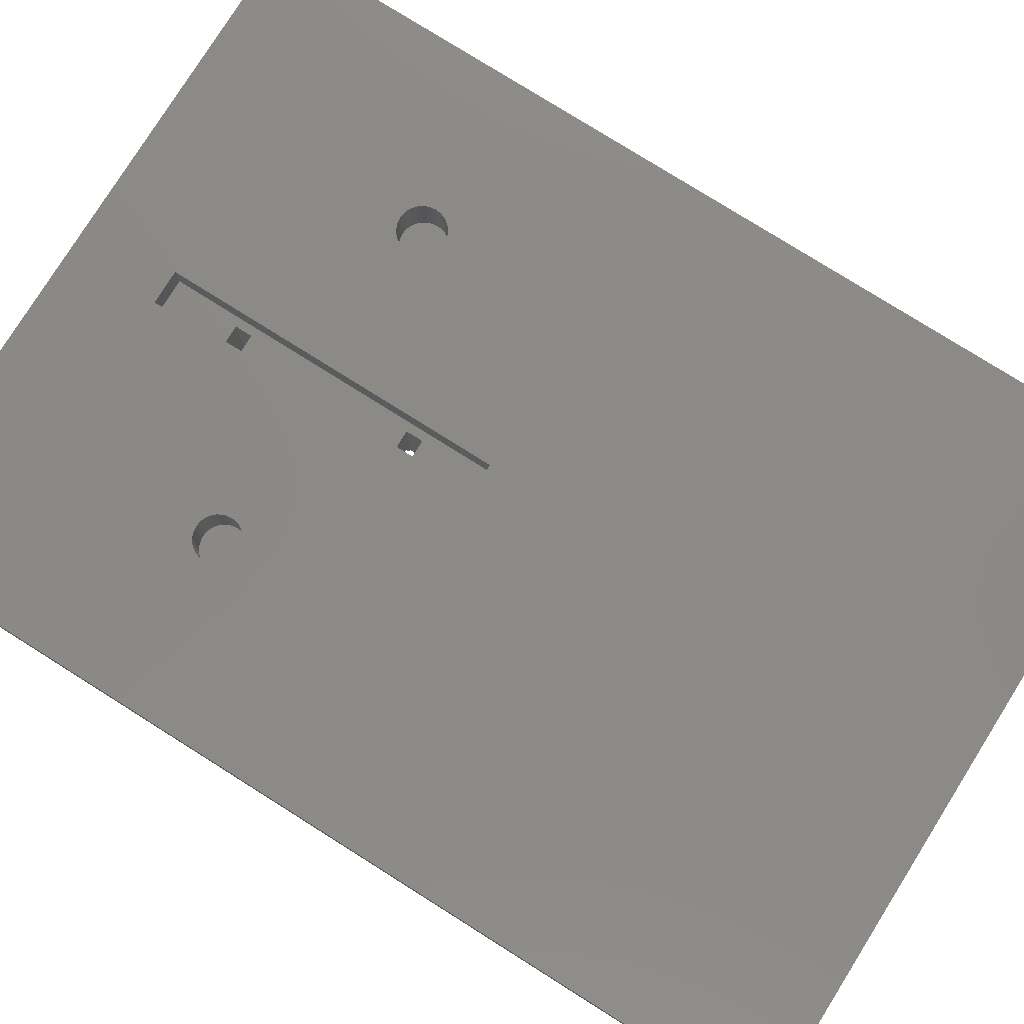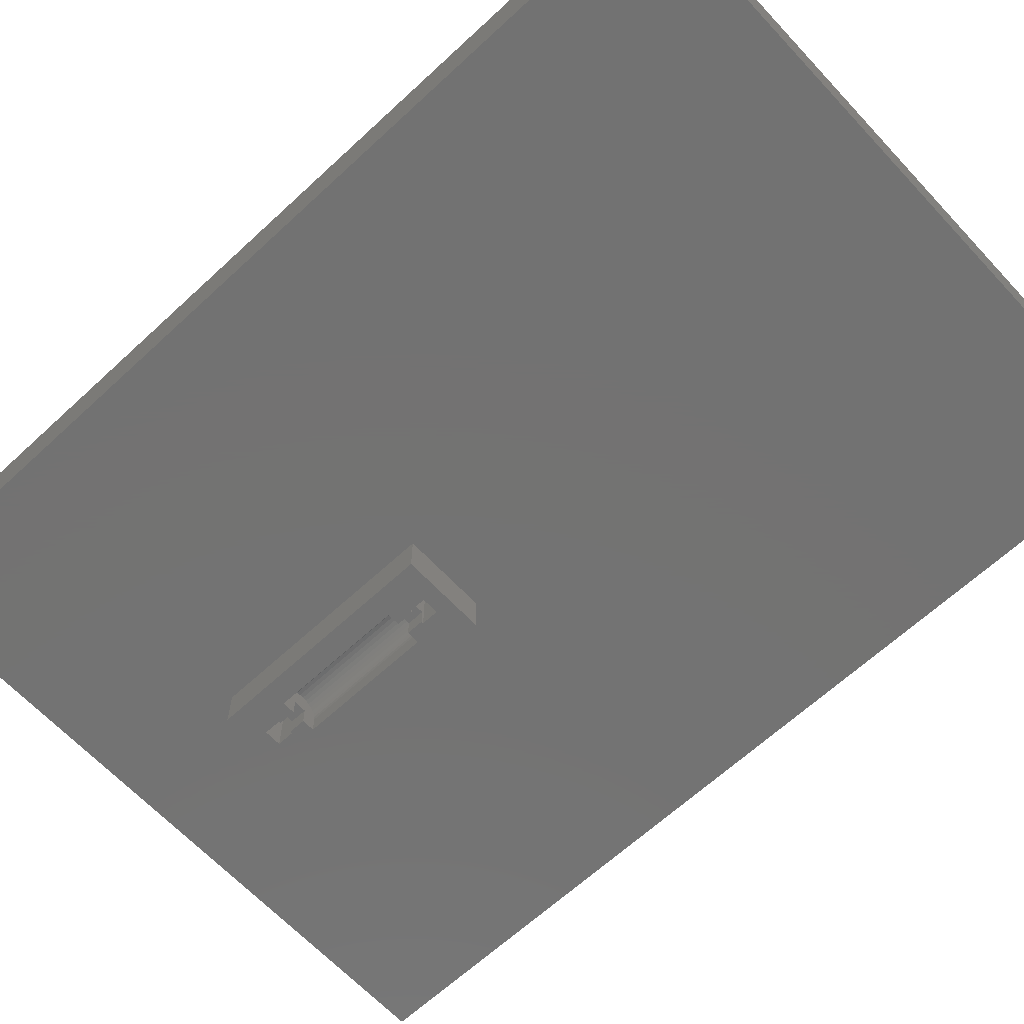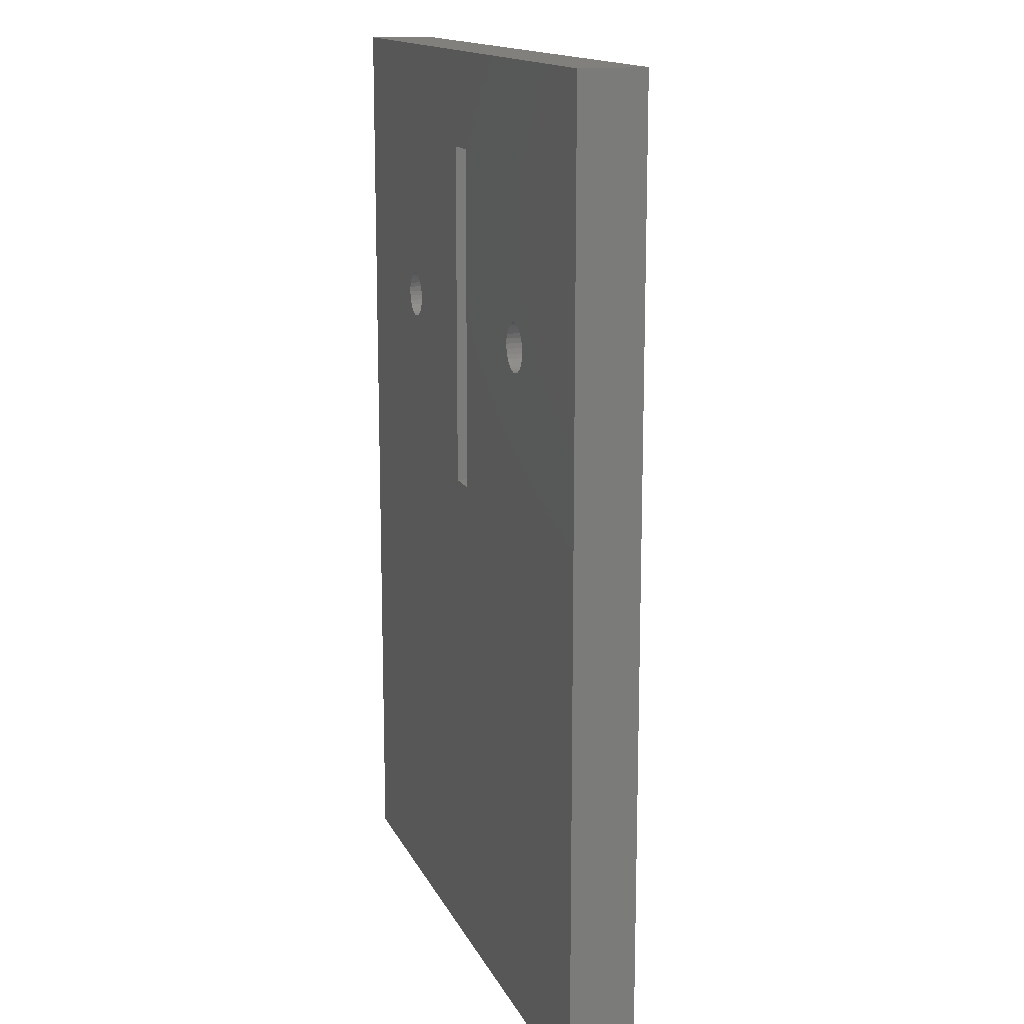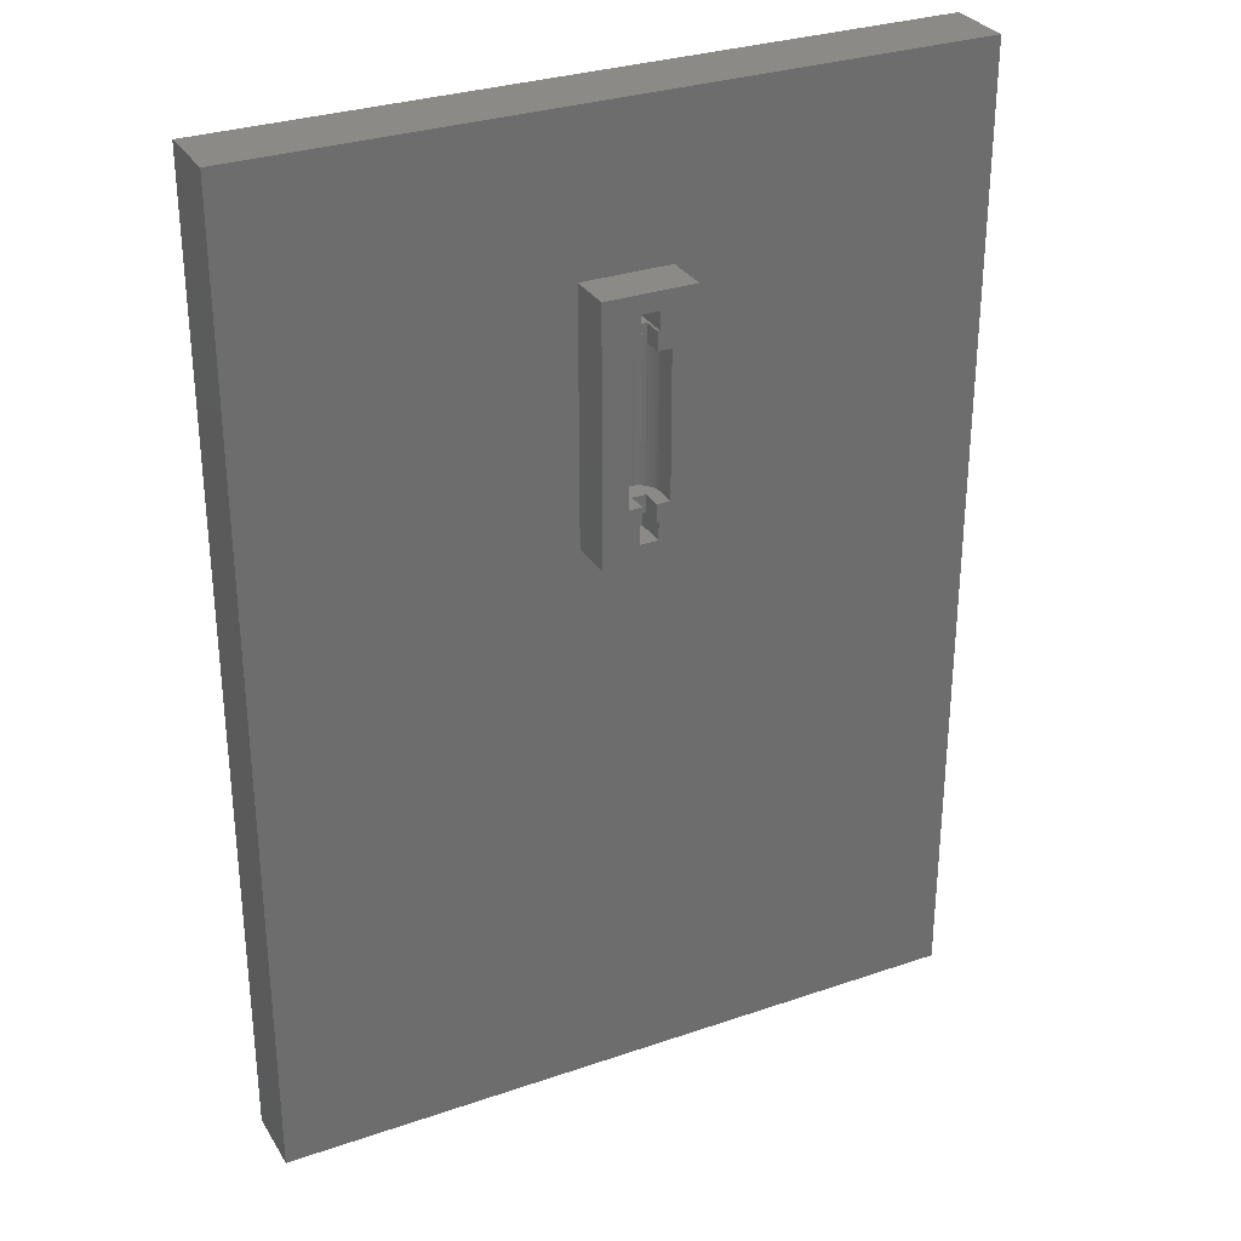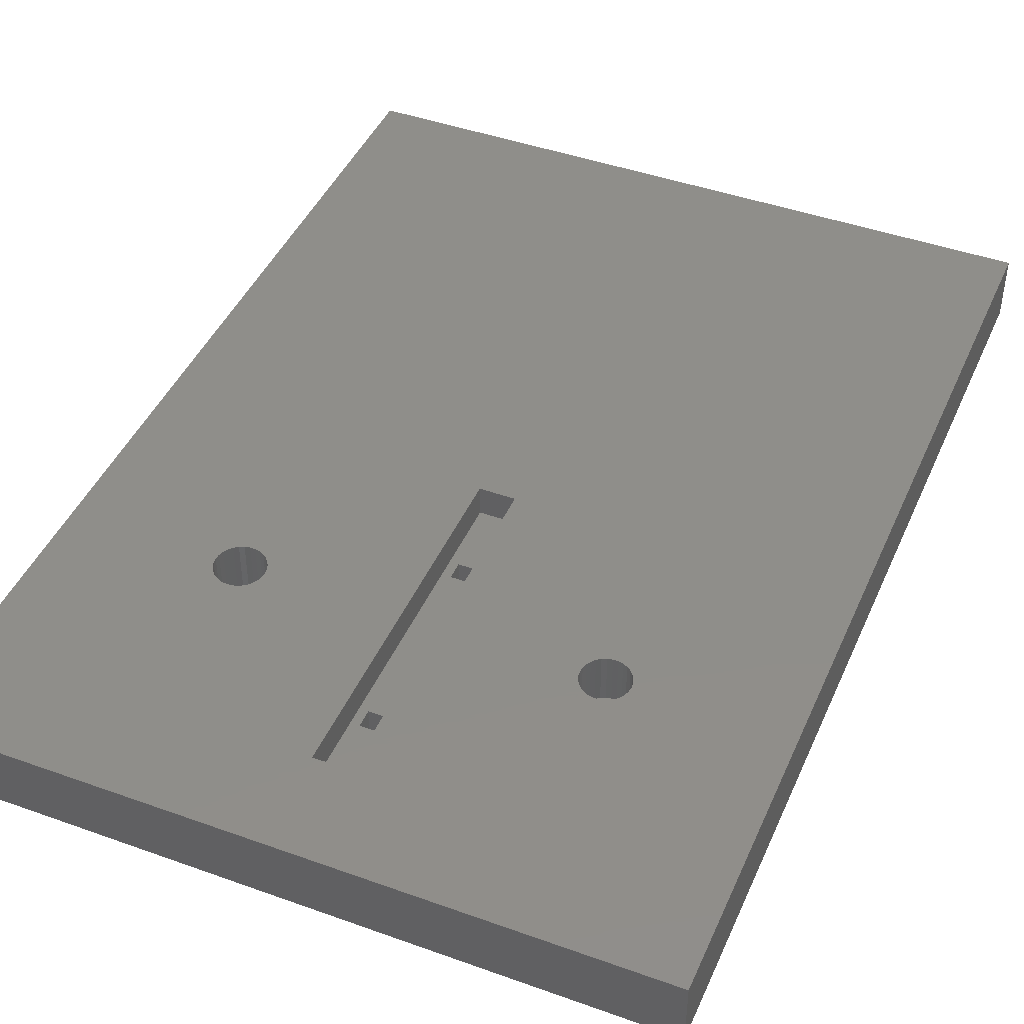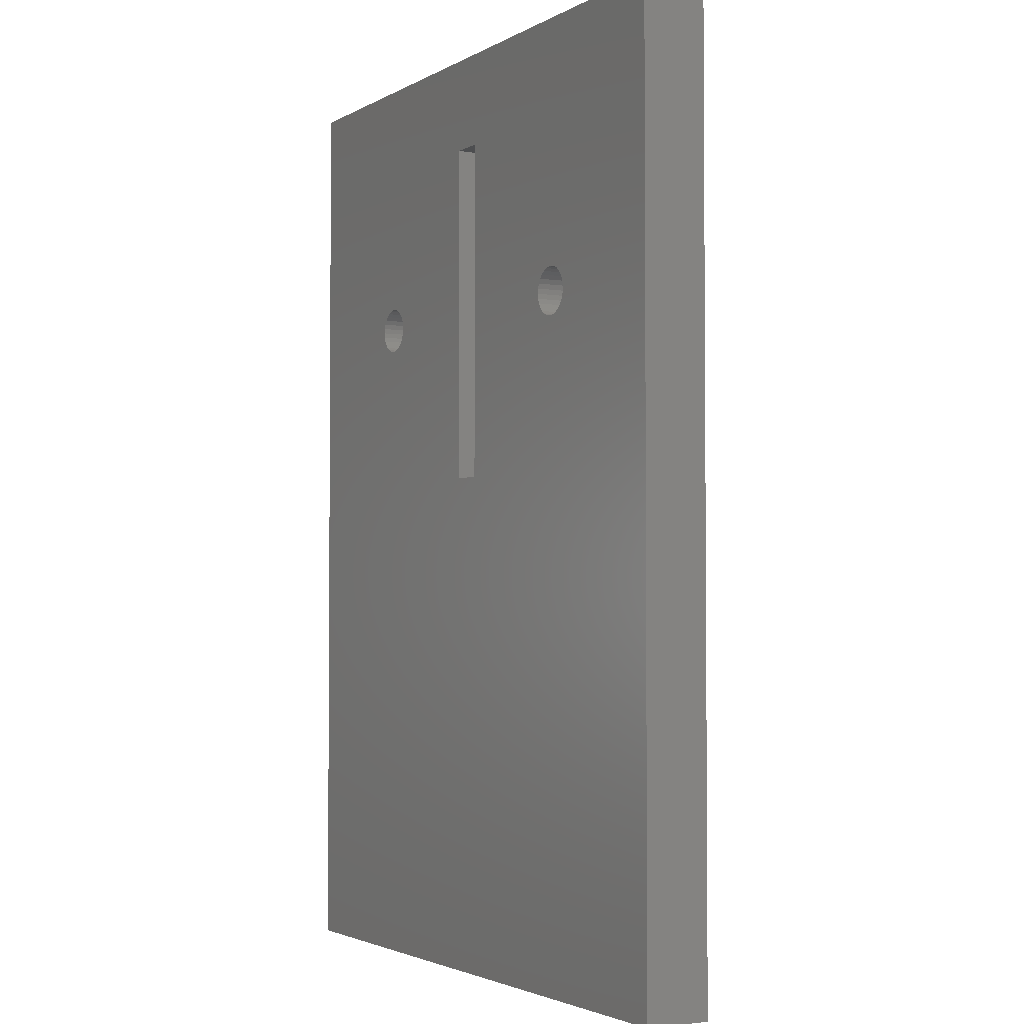
<metadata>
{"format":"stl","ext":"stl","renderer":"f3d","projection":"perspective","resolution":1024,"background":"white","views":[{"elev":78.8,"azim":122.1,"up":"+Y"},{"elev":-64.8,"azim":133.0,"up":"+Y"},{"elev":14.6,"azim":-108.0,"up":"+Z"},{"elev":30.6,"azim":-26.3,"up":"+Z"},{"elev":44.1,"azim":22.8,"up":"+Y"},{"elev":-2.7,"azim":-119.2,"up":"+Z"}]}
</metadata>
<code>
# stl→obj: 212 verts, 428 faces
v -2.5 14.5 14.5
v -2.5 17 28.5
v -2.5 17 14.5
v -2.5 14.5 28.5
v 2.5 14.5 28.5
v 2.5 17 28.5
v 2.5 17 14.5
v 2.5 14.5 14.5
v -0.375 14.5 17.5
v -0.5 14.5 16.5
v -0.375 14.5 16.5
v 0.5 14.5 16.5
v 0.375 14.5 17.5
v 0.375 14.5 16.5
v 0.375 14.5 26.5
v 0.375 14.5 25.5
v 0.5 14.5 26.5
v -0.5 14.5 27.5
v -0.5 14.5 26.5
v -0.375 14.5 25.5
v -1.125 14.5 25.5
v -1.125 14.5 17.5
v -0.5 14.5 15.5
v 0.5 14.5 15.5
v 0.5 14.5 27.5
v 1.125 14.5 25.5
v 1.125 14.5 17.5
v -0.375 14.5 26.5
v 1.125 15.62 17.5
v 1.1 15.86 25.5
v 1.1 15.86 17.5
v 1.125 15.62 25.5
v -1.125 15.62 25.5
v -1.1 15.86 17.5
v -1.1 15.86 25.5
v -1.125 15.62 17.5
v -0.1176 16.74 17.5
v 0.1176 16.74 25.5
v -0.1176 16.74 25.5
v 0.1176 16.74 17.5
v 0.5625 16.6 17.5
v 0.7528 16.46 25.5
v 0.5625 16.6 25.5
v 0.7528 16.46 17.5
v -0.7528 16.46 17.5
v -0.5625 16.6 25.5
v -0.7528 16.46 25.5
v -0.5625 16.6 17.5
v -0.3476 16.69 25.5
v -0.3476 16.69 17.5
v 1.028 16.08 17.5
v 0.9101 16.29 25.5
v 0.9101 16.29 17.5
v 1.028 16.08 25.5
v 0.3476 16.69 25.5
v 0.3476 16.69 17.5
v -1.028 16.08 25.5
v -0.9101 16.29 17.5
v -0.9101 16.29 25.5
v -1.028 16.08 17.5
v -0.375 15.62 25.5
v 0.375 15.62 25.5
v 0.375 15.62 17.5
v -0.375 15.62 17.5
v -0.375 15.62 16.5
v -0.375 15.62 26.5
v 0.5 19 27.5
v -0.5 19 27.5
v 0.375 15.62 26.5
v 0.375 15.62 16.5
v -0.5 19 15.5
v 0.5 19 15.5
v -19.88 17 -18
v -19.88 20.75 37
v -19.88 20.75 -18
v -19.88 17 37
v 19.88 17 37
v 19.88 20.75 37
v 19.88 20.75 -18
v 19.88 17 -18
v -1 20.75 31.5
v -9.567 20.75 22.83
v -9.854 20.75 22.89
v -9.3 20.75 22.71
v -9.063 20.75 22.54
v -8.867 20.75 22.32
v -8.721 20.75 22.07
v -8.631 20.75 21.79
v -8.6 20.75 21.5
v -1 20.75 11.5
v -8.631 20.75 21.21
v -8.721 20.75 20.93
v -9.854 20.75 20.11
v -10.15 20.75 20.11
v -9.567 20.75 20.17
v -9.3 20.75 20.29
v -9.063 20.75 20.46
v -8.867 20.75 20.68
v 1 20.75 31.5
v 10.14 20.75 22.84
v 10.42 20.75 22.78
v 10.68 20.75 22.67
v 10.9 20.75 22.5
v 11.09 20.75 22.29
v 11.23 20.75 22.05
v 11.32 20.75 21.78
v 11.35 20.75 21.5
v 11.32 20.75 21.22
v 10.14 20.75 20.16
v 1 20.75 11.5
v 9.859 20.75 20.16
v 10.42 20.75 20.22
v 10.68 20.75 20.33
v 10.9 20.75 20.5
v 11.09 20.75 20.71
v 11.23 20.75 20.95
v -10.15 20.75 22.89
v -10.43 20.75 22.83
v -10.7 20.75 22.71
v -10.94 20.75 22.54
v -11.13 20.75 22.32
v -11.28 20.75 22.07
v -11.37 20.75 21.79
v -11.4 20.75 21.5
v -11.37 20.75 21.21
v -11.28 20.75 20.93
v -10.43 20.75 20.17
v -10.7 20.75 20.29
v -10.94 20.75 20.46
v -11.13 20.75 20.68
v 9.859 20.75 22.84
v 9.583 20.75 22.78
v 9.325 20.75 22.67
v 9.097 20.75 22.5
v 8.908 20.75 22.29
v 8.767 20.75 22.05
v 8.68 20.75 21.78
v 8.65 20.75 21.5
v 8.68 20.75 21.22
v 8.767 20.75 20.95
v 8.908 20.75 20.71
v 9.097 20.75 20.5
v 9.325 20.75 20.33
v 9.583 20.75 20.22
v -0.5 19 26.5
v 0.5 19 26.5
v -0.5 19 16.5
v 0.5 19 16.5
v -1 19 31.5
v -1 19 11.5
v 1 19 31.5
v 1 19 11.5
v -8.6 17.88 21.5
v -8.631 17.88 21.79
v -8.721 17.88 22.07
v -10.43 17.88 22.83
v -10.15 17.88 22.89
v -9.3 17.88 22.71
v -9.063 17.88 22.54
v -10.94 17.88 22.54
v -11.13 17.88 22.32
v -10.7 17.88 22.71
v -8.867 17.88 22.32
v -9.854 17.88 22.89
v -9.567 17.88 22.83
v -11.28 17.88 22.07
v -11.37 17.88 21.79
v -11.4 17.88 21.5
v -8.631 17.88 21.21
v -11.37 17.88 21.21
v -8.721 17.88 20.93
v -11.28 17.88 20.93
v -8.867 17.88 20.68
v -11.13 17.88 20.68
v -9.063 17.88 20.46
v -10.94 17.88 20.46
v -9.3 17.88 20.29
v -10.7 17.88 20.29
v -9.567 17.88 20.17
v -10.43 17.88 20.17
v -9.854 17.88 20.11
v -10.15 17.88 20.11
v 11.35 17.88 21.5
v 11.32 17.88 21.78
v 11.23 17.88 22.05
v 9.583 17.88 22.78
v 9.859 17.88 22.84
v 10.68 17.88 22.67
v 10.9 17.88 22.5
v 8.908 17.88 22.29
v 8.767 17.88 22.05
v 9.097 17.88 22.5
v 9.325 17.88 22.67
v 11.09 17.88 20.71
v 11.23 17.88 20.95
v 11.09 17.88 22.29
v 10.14 17.88 22.84
v 10.42 17.88 22.78
v 8.68 17.88 21.78
v 8.65 17.88 21.5
v 8.68 17.88 21.22
v 8.767 17.88 20.95
v 10.42 17.88 20.22
v 10.14 17.88 20.16
v 10.9 17.88 20.5
v 10.68 17.88 20.33
v 11.32 17.88 21.22
v 8.908 17.88 20.71
v 9.097 17.88 20.5
v 9.325 17.88 20.33
v 9.583 17.88 20.22
v 9.859 17.88 20.16
f 1 2 3
f 2 1 4
f 2 5 6
f 5 2 4
f 5 7 6
f 7 5 8
f 1 7 8
f 7 1 3
f 9 10 11
f 12 13 14
f 15 16 17
f 4 18 5
f 4 19 18
f 20 19 21
f 4 21 19
f 4 22 21
f 22 10 9
f 1 10 22
f 23 1 24
f 10 1 23
f 1 22 4
f 25 5 18
f 17 5 25
f 26 17 16
f 17 26 5
f 27 5 26
f 13 12 27
f 8 12 24
f 27 8 5
f 12 8 27
f 8 24 1
f 19 20 28
f 29 30 31
f 30 29 32
f 33 34 35
f 34 33 36
f 37 38 39
f 38 37 40
f 41 42 43
f 42 41 44
f 45 46 47
f 46 45 48
f 48 49 46
f 49 48 50
f 51 52 53
f 52 51 54
f 31 54 51
f 54 31 30
f 53 42 44
f 42 53 52
f 40 55 38
f 55 40 56
f 56 43 55
f 43 56 41
f 57 58 59
f 58 57 60
f 59 45 47
f 45 59 58
f 35 60 57
f 60 35 34
f 33 61 20
f 35 61 33
f 61 47 46
f 61 59 47
f 61 57 59
f 33 20 21
f 61 35 57
f 62 32 26
f 32 62 30
f 30 62 54
f 54 62 52
f 52 62 42
f 62 26 16
f 42 62 43
f 62 55 43
f 62 38 55
f 62 39 38
f 61 39 62
f 39 61 49
f 49 61 46
f 50 39 49
f 39 50 37
f 56 63 41
f 40 63 56
f 37 63 40
f 64 37 50
f 37 64 63
f 48 64 50
f 45 64 48
f 58 64 45
f 60 64 58
f 34 64 60
f 64 34 36
f 64 36 9
f 9 36 22
f 63 29 31
f 63 31 51
f 63 51 53
f 63 53 44
f 63 44 41
f 29 63 27
f 27 63 13
f 21 36 33
f 36 21 22
f 27 32 29
f 32 27 26
f 9 65 64
f 65 9 11
f 28 61 66
f 61 28 20
f 18 67 25
f 67 18 68
f 16 69 62
f 69 16 15
f 14 63 70
f 63 14 13
f 71 24 72
f 24 71 23
f 65 63 64
f 63 65 70
f 61 69 66
f 69 61 62
f 73 74 75
f 74 73 76
f 74 77 78
f 77 74 76
f 77 79 78
f 79 77 80
f 81 82 83
f 81 84 82
f 81 85 84
f 81 86 85
f 81 87 86
f 81 88 87
f 81 89 88
f 90 89 81
f 89 90 91
f 91 90 92
f 93 90 94
f 95 90 93
f 96 90 95
f 97 90 96
f 98 90 97
f 92 90 98
f 78 99 74
f 78 100 99
f 78 101 100
f 78 102 101
f 78 103 102
f 78 104 103
f 78 105 104
f 78 106 105
f 78 107 106
f 78 108 107
f 79 108 78
f 109 110 111
f 112 110 109
f 113 110 112
f 79 113 114
f 110 79 90
f 113 79 110
f 115 79 114
f 116 79 115
f 108 79 116
f 81 74 99
f 117 81 83
f 81 117 74
f 118 74 117
f 119 74 118
f 120 74 119
f 121 74 120
f 122 74 121
f 123 74 122
f 124 74 123
f 125 74 124
f 75 125 126
f 90 127 94
f 90 128 127
f 75 128 90
f 75 90 79
f 128 75 129
f 125 75 74
f 130 75 126
f 129 75 130
f 131 99 100
f 132 99 131
f 133 99 132
f 134 99 133
f 135 99 134
f 136 99 135
f 137 99 136
f 138 99 137
f 110 138 139
f 110 139 140
f 110 140 141
f 138 110 99
f 142 110 141
f 143 110 142
f 144 110 143
f 110 144 111
f 73 79 80
f 79 73 75
f 76 2 77
f 76 3 2
f 3 73 7
f 73 3 76
f 6 77 2
f 7 77 6
f 80 7 73
f 7 80 77
f 18 145 68
f 145 18 19
f 17 67 146
f 67 17 25
f 146 69 17
f 146 66 69
f 145 66 146
f 19 66 145
f 66 19 28
f 17 69 15
f 10 71 147
f 71 10 23
f 11 10 65
f 70 12 14
f 12 70 148
f 65 148 70
f 65 147 148
f 147 65 10
f 24 148 72
f 148 24 12
f 149 90 81
f 90 149 150
f 149 99 151
f 99 149 81
f 152 99 110
f 99 152 151
f 90 152 110
f 152 90 150
f 151 67 149
f 151 146 67
f 146 148 145
f 151 148 146
f 152 148 151
f 72 152 71
f 148 152 72
f 68 149 67
f 145 149 68
f 147 145 148
f 145 147 149
f 150 147 71
f 147 150 149
f 150 71 152
f 153 88 89
f 88 153 154
f 154 87 88
f 87 154 155
f 156 117 157
f 117 156 118
f 158 85 159
f 85 158 84
f 160 121 120
f 121 160 161
f 160 119 162
f 119 160 120
f 155 86 87
f 86 155 163
f 164 82 165
f 82 164 83
f 165 84 158
f 84 165 82
f 166 123 122
f 123 166 167
f 161 122 121
f 122 161 166
f 165 157 164
f 165 156 157
f 158 156 165
f 158 162 156
f 159 162 158
f 159 160 162
f 163 160 159
f 163 161 160
f 155 161 163
f 155 166 161
f 154 166 155
f 154 167 166
f 153 167 154
f 153 168 167
f 169 168 153
f 169 170 168
f 171 170 169
f 171 172 170
f 173 172 171
f 173 174 172
f 175 174 173
f 175 176 174
f 177 176 175
f 177 178 176
f 179 178 177
f 179 180 178
f 181 180 179
f 180 181 182
f 162 118 156
f 118 162 119
f 169 89 91
f 89 169 153
f 93 179 95
f 179 93 181
f 96 175 97
f 175 96 177
f 163 85 86
f 85 163 159
f 157 83 164
f 83 157 117
f 167 124 123
f 124 167 168
f 168 125 124
f 125 168 170
f 175 98 97
f 98 175 173
f 173 92 98
f 92 173 171
f 174 129 130
f 129 174 176
f 172 130 126
f 130 172 174
f 170 126 125
f 126 170 172
f 95 177 96
f 177 95 179
f 171 91 92
f 91 171 169
f 129 178 128
f 178 129 176
f 128 180 127
f 180 128 178
f 127 182 94
f 182 127 180
f 94 181 93
f 181 94 182
f 183 106 107
f 106 183 184
f 184 105 106
f 105 184 185
f 186 131 187
f 131 186 132
f 188 103 189
f 103 188 102
f 190 136 135
f 136 190 191
f 192 133 193
f 133 192 134
f 194 116 115
f 116 194 195
f 185 104 105
f 104 185 196
f 197 101 198
f 101 197 100
f 198 102 188
f 102 198 101
f 191 137 136
f 137 191 199
f 199 138 137
f 138 199 200
f 200 139 138
f 139 200 201
f 193 132 186
f 132 193 133
f 201 140 139
f 140 201 202
f 109 203 112
f 203 109 204
f 113 205 114
f 205 113 206
f 196 103 104
f 103 196 189
f 187 100 197
f 100 187 131
f 198 187 197
f 198 186 187
f 188 186 198
f 188 193 186
f 189 193 188
f 189 192 193
f 196 192 189
f 196 190 192
f 185 190 196
f 185 191 190
f 184 191 185
f 184 199 191
f 183 199 184
f 183 200 199
f 207 200 183
f 207 201 200
f 195 201 207
f 195 202 201
f 194 202 195
f 194 208 202
f 205 208 194
f 205 209 208
f 206 209 205
f 206 210 209
f 203 210 206
f 203 211 210
f 204 211 203
f 211 204 212
f 192 135 134
f 135 192 190
f 142 210 143
f 210 142 209
f 208 142 141
f 142 208 209
f 112 206 113
f 206 112 203
f 205 115 114
f 115 205 194
f 195 108 116
f 108 195 207
f 207 107 108
f 107 207 183
f 143 211 144
f 211 143 210
f 202 141 140
f 141 202 208
f 144 212 111
f 212 144 211
f 111 204 109
f 204 111 212

</code>
